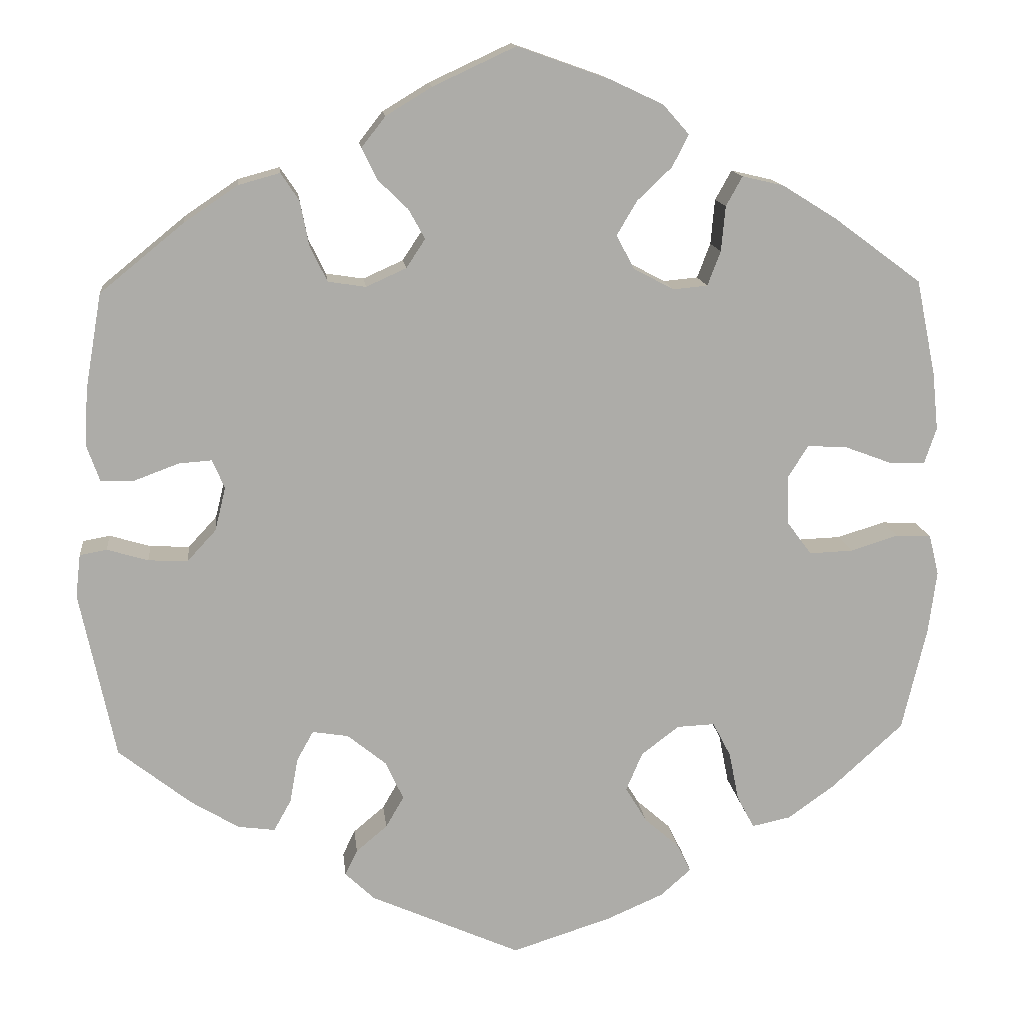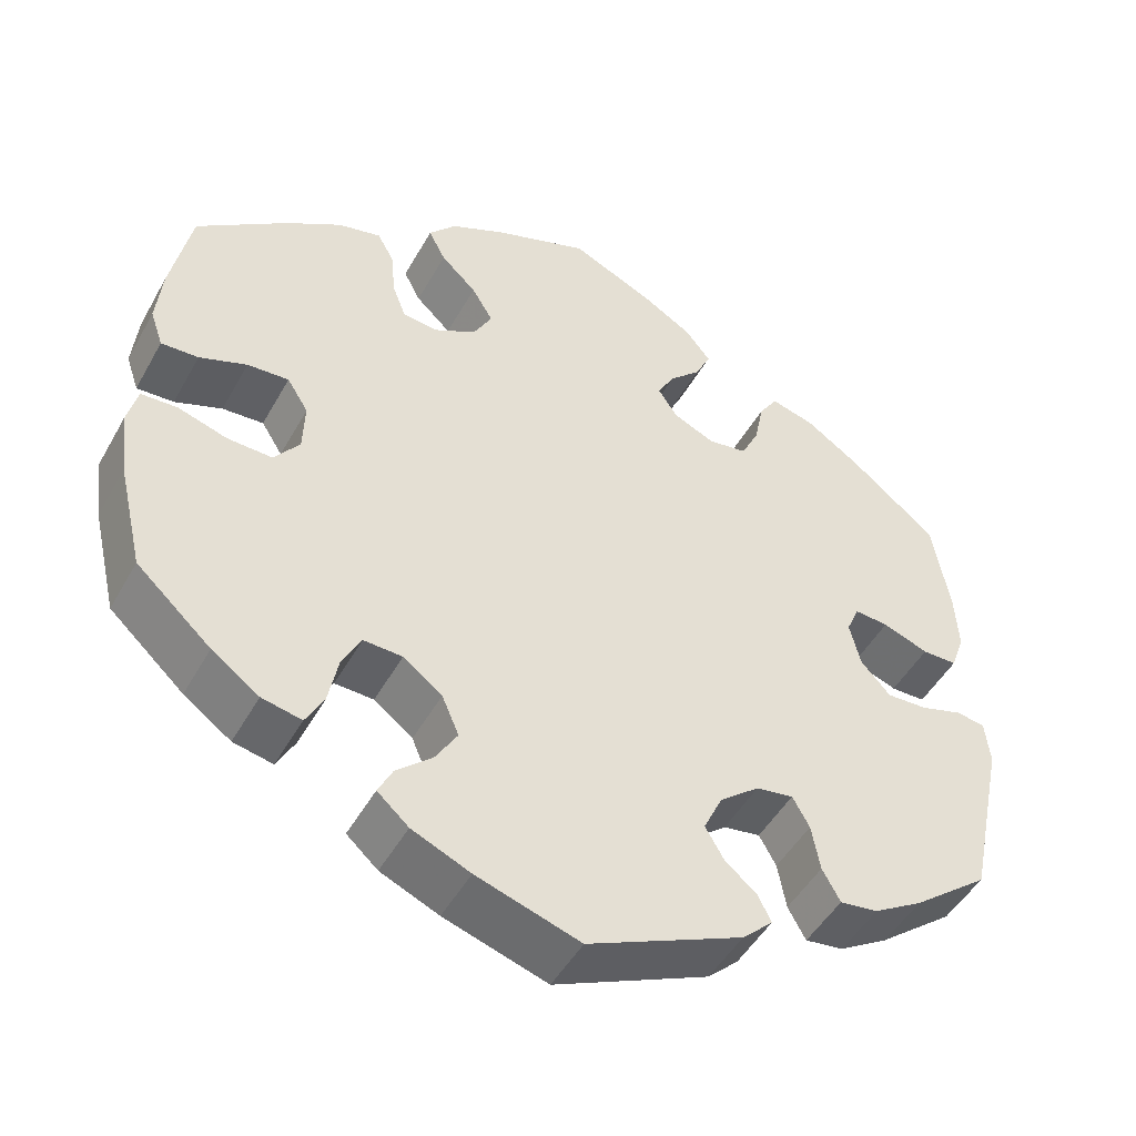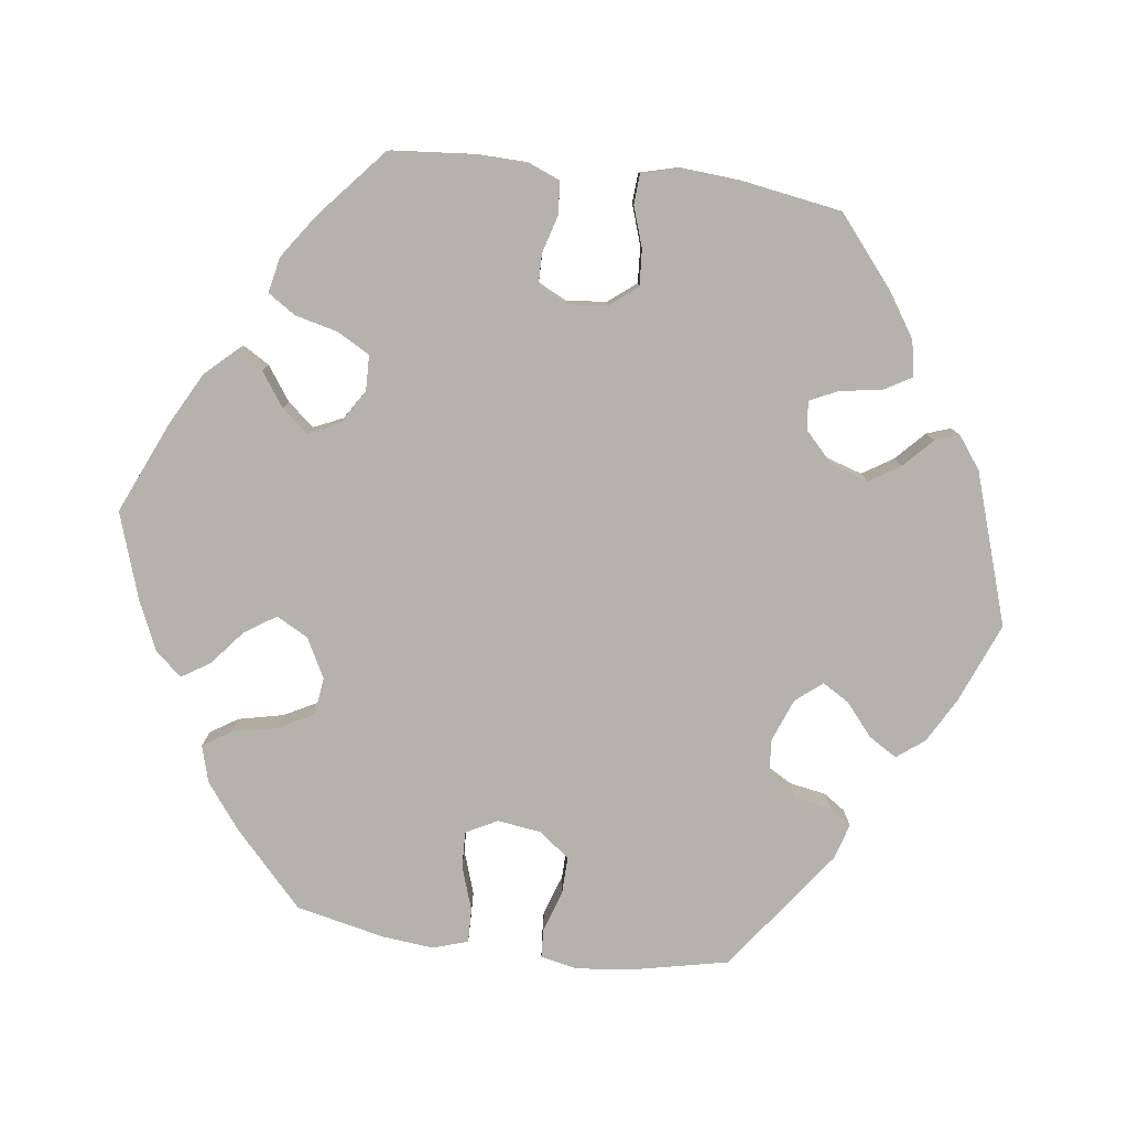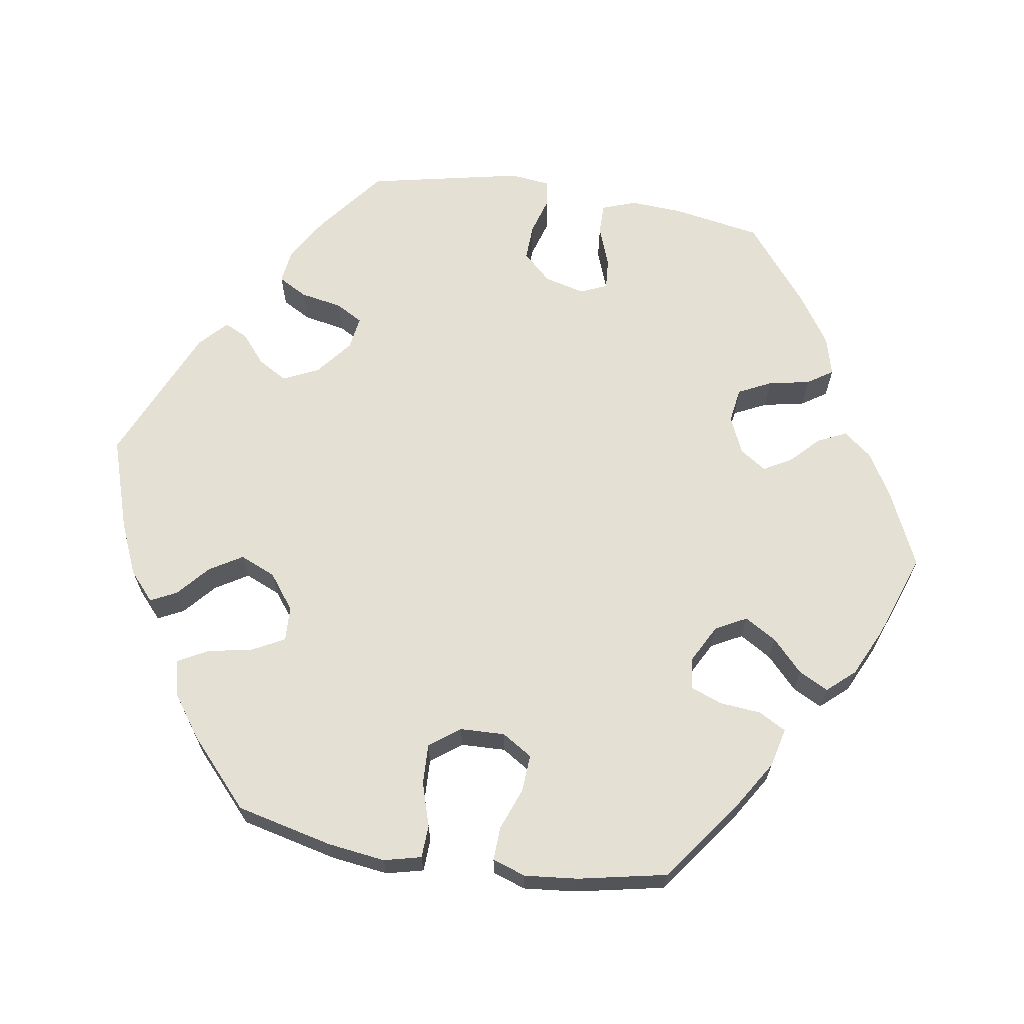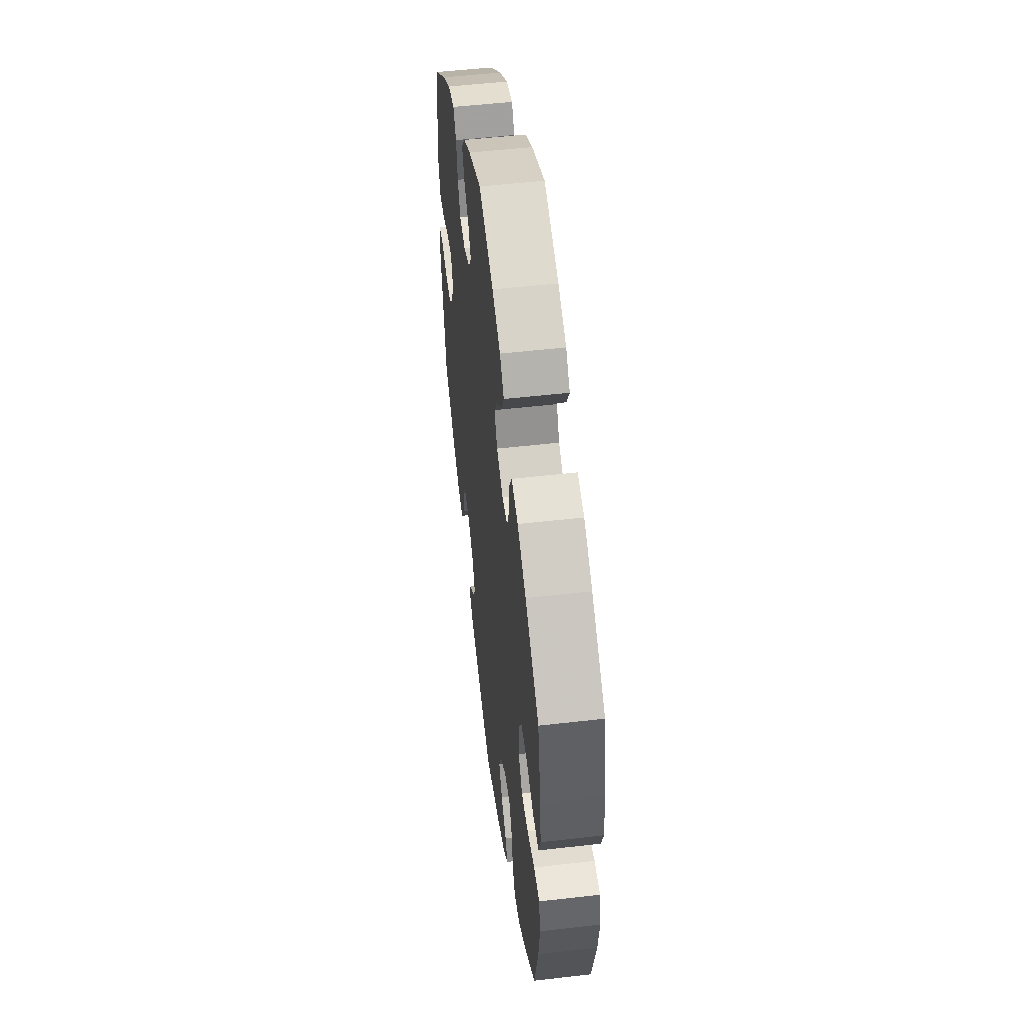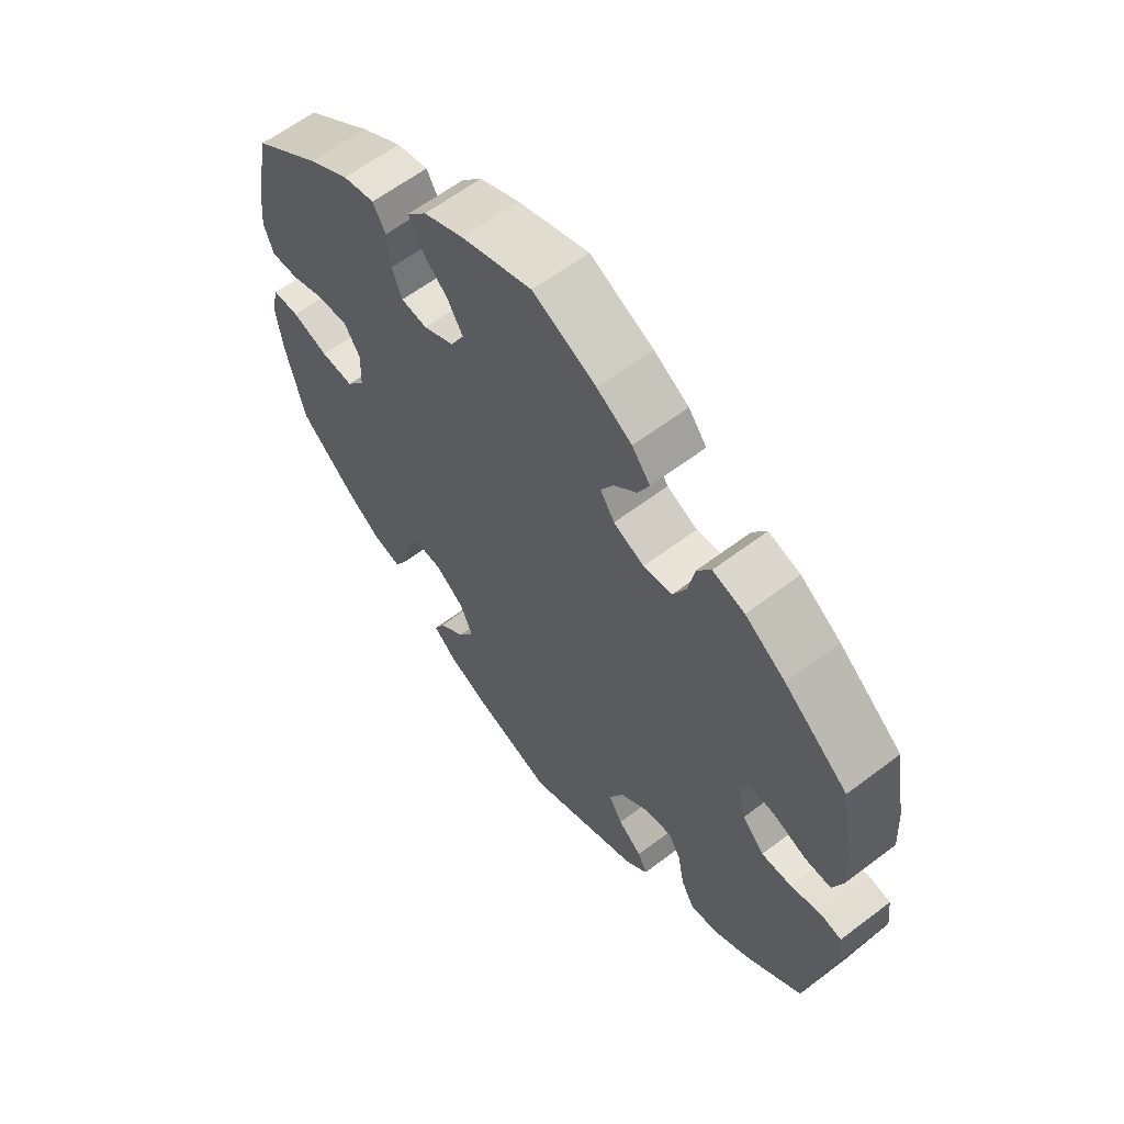
<metadata>
{"format":"obj","ext":"obj","renderer":"f3d","projection":"perspective","resolution":1024,"background":"white","views":[{"elev":13.7,"azim":173.9,"up":"+Z"},{"elev":-48.0,"azim":-28.1,"up":"+Z"},{"elev":-79.6,"azim":22.4,"up":"+Y"},{"elev":66.1,"azim":-80.9,"up":"+Y"},{"elev":52.4,"azim":-97.1,"up":"+Z"},{"elev":61.4,"azim":52.3,"up":"+Z"}]}
</metadata>
<code>
v -0.393 0.07 0.368
v -0.327 0.07 0.409
v -0.276 0.07 0.421
v -0.256 0.07 0.385
v -0.251 0.07 0.33
v -0.235 0.07 0.288
v -0.193 0.07 0.284
v -0.144 0.07 0.31
v -0.122 0.07 0.351
v -0.147 0.07 0.393
v -0.189 0.07 0.433
v -0.209 0.07 0.472
v -0.177 0.07 0.508
v -0.113 0.07 0.538
v 0 0.07 0.578
v 0.101 0.07 0.531
v 0.157 0.07 0.497
v 0.186 0.07 0.46
v 0.168 0.07 0.422
v 0.131 0.07 0.386
v 0.111 0.07 0.35
v 0.134 0.07 0.315
v 0.183 0.07 0.293
v 0.229 0.07 0.3
v 0.25 0.07 0.343
v 0.261 0.07 0.398
v 0.283 0.07 0.431
v 0.334 0.07 0.417
v 0.399 0.07 0.373
v 0.501 0.07 0.29
v 0.521 0.07 0.174
v 0.525 0.07 0.105
v 0.509 0.07 0.06
v 0.468 0.07 0.06
v 0.414 0.07 0.08
v 0.374 0.07 0.083
v 0.359 0.07 0.048
v 0.372 0.07 -0.005
v 0.407 0.07 -0.043
v 0.455 0.07 -0.041
v 0.505 0.07 -0.026
v 0.538 0.07 -0.032
v 0.544 0.07 -0.084
v 0.501 0.07 -0.288
v 0.412 0.07 -0.358
v 0.354 0.07 -0.393
v 0.309 0.07 -0.399
v 0.288 0.07 -0.361
v 0.278 0.07 -0.306
v 0.258 0.07 -0.27
v 0.214 0.07 -0.277
v 0.167 0.07 -0.315
v 0.145 0.07 -0.362
v 0.167 0.07 -0.4
v 0.205 0.07 -0.432
v 0.22 0.07 -0.463
v 0.184 0.07 -0.497
v 0.001 0.07 -0.578
v -0.121 0.07 -0.539
v -0.19 0.07 -0.509
v -0.227 0.07 -0.476
v -0.21 0.07 -0.442
v -0.168 0.07 -0.405
v -0.142 0.07 -0.362
v -0.162 0.07 -0.315
v -0.208 0.07 -0.28
v -0.254 0.07 -0.278
v -0.276 0.07 -0.32
v -0.288 0.07 -0.38
v -0.309 0.07 -0.419
v -0.356 0.07 -0.409
v -0.412 0.07 -0.369
v -0.5 0.07 -0.289
v -0.53 0.07 -0.162
v -0.54 0.07 -0.086
v -0.528 0.07 -0.037
v -0.485 0.07 -0.035
v -0.427 0.07 -0.053
v -0.374 0.07 -0.055
v -0.344 0.07 -0.015
v -0.342 0.07 0.044
v -0.367 0.07 0.084
v -0.416 0.07 0.081
v -0.472 0.07 0.06
v -0.516 0.07 0.058
v -0.531 0.07 0.102
v -0.524 0.07 0.172
v -0.5 0.07 0.289
v -0.393 0 0.368
v -0.327 0 0.409
v -0.276 0 0.421
v -0.256 0 0.385
v -0.251 0 0.33
v -0.235 0 0.288
v -0.193 0 0.284
v -0.144 0 0.31
v -0.122 0 0.351
v -0.147 0 0.393
v -0.189 0 0.433
v -0.209 0 0.472
v -0.177 0 0.508
v -0.113 0 0.538
v 0 0 0.578
v 0.101 0 0.531
v 0.157 0 0.497
v 0.186 0 0.46
v 0.168 0 0.422
v 0.131 0 0.386
v 0.111 0 0.35
v 0.134 0 0.315
v 0.183 0 0.293
v 0.229 0 0.3
v 0.25 0 0.343
v 0.261 0 0.398
v 0.283 0 0.431
v 0.334 0 0.417
v 0.399 0 0.373
v 0.501 0 0.29
v 0.521 0 0.174
v 0.525 0 0.105
v 0.509 0 0.06
v 0.468 0 0.06
v 0.414 0 0.08
v 0.374 0 0.083
v 0.359 0 0.048
v 0.372 0 -0.005
v 0.407 0 -0.043
v 0.455 0 -0.041
v 0.505 0 -0.026
v 0.538 0 -0.032
v 0.544 0 -0.084
v 0.501 0 -0.288
v 0.412 0 -0.358
v 0.354 0 -0.393
v 0.309 0 -0.399
v 0.288 0 -0.361
v 0.278 0 -0.306
v 0.258 0 -0.27
v 0.214 0 -0.277
v 0.167 0 -0.315
v 0.145 0 -0.362
v 0.167 0 -0.4
v 0.205 0 -0.432
v 0.22 0 -0.463
v 0.184 0 -0.497
v 0.001 0 -0.578
v -0.121 0 -0.539
v -0.19 0 -0.509
v -0.227 0 -0.476
v -0.21 0 -0.442
v -0.168 0 -0.405
v -0.142 0 -0.362
v -0.162 0 -0.315
v -0.208 0 -0.28
v -0.254 0 -0.278
v -0.276 0 -0.32
v -0.288 0 -0.38
v -0.309 0 -0.419
v -0.356 0 -0.409
v -0.412 0 -0.369
v -0.5 0 -0.289
v -0.53 0 -0.162
v -0.54 0 -0.086
v -0.528 0 -0.037
v -0.485 0 -0.035
v -0.427 0 -0.053
v -0.374 0 -0.055
v -0.344 0 -0.015
v -0.342 0 0.044
v -0.367 0 0.084
v -0.416 0 0.081
v -0.472 0 0.06
v -0.516 0 0.058
v -0.531 0 0.102
v -0.524 0 0.172
v -0.5 0 0.289
f 83 84 85 86
f 82 83 86 87
f 75 76 77 78
f 75 78 79
f 74 75 79
f 73 74 79
f 72 73 79 80
f 68 69 70 71
f 67 68 71 72
f 60 61 62 63
f 60 63 64
f 59 60 64
f 58 59 64
f 57 58 64 65
f 54 55 56 57
f 53 54 57 65
f 46 47 48 49
f 46 49 50
f 45 46 50
f 44 45 50
f 43 44 50
f 40 41 42 43
f 39 40 43 50
f 38 39 50 51
f 32 33 34 35
f 32 35 36
f 31 32 36
f 30 31 36
f 29 30 36
f 28 29 36 37
f 25 26 27 28
f 24 25 28 37
f 17 18 19 20
f 17 20 21
f 16 17 21
f 15 16 21
f 14 15 21
f 13 14 21 22
f 10 11 12 13
f 9 10 13 22
f 2 3 4 5
f 2 5 6
f 1 2 6
f 82 87 88 1
f 67 72 80
f 66 67 80 81
f 52 53 65 66
f 52 66 81
f 23 24 37 38
f 8 9 22 23
f 7 8 23 38
f 6 7 38 51
f 51 52 81 82
f 1 6 51 82
f 174 173 172 171
f 175 174 171 170
f 166 165 164 163
f 167 166 163
f 167 163 162
f 167 162 161
f 168 167 161 160
f 159 158 157 156
f 160 159 156 155
f 151 150 149 148
f 152 151 148
f 152 148 147
f 152 147 146
f 153 152 146 145
f 145 144 143 142
f 153 145 142 141
f 137 136 135 134
f 138 137 134
f 138 134 133
f 138 133 132
f 138 132 131
f 131 130 129 128
f 138 131 128 127
f 139 138 127 126
f 123 122 121 120
f 124 123 120
f 124 120 119
f 124 119 118
f 124 118 117
f 125 124 117 116
f 116 115 114 113
f 125 116 113 112
f 108 107 106 105
f 109 108 105
f 109 105 104
f 109 104 103
f 109 103 102
f 110 109 102 101
f 101 100 99 98
f 110 101 98 97
f 93 92 91 90
f 94 93 90
f 94 90 89
f 89 176 175 170
f 168 160 155
f 169 168 155 154
f 154 153 141 140
f 169 154 140
f 126 125 112 111
f 111 110 97 96
f 126 111 96 95
f 139 126 95 94
f 170 169 140 139
f 170 139 94 89
f 1 89 90 2
f 2 90 91 3
f 3 91 92 4
f 4 92 93 5
f 5 93 94 6
f 6 94 95 7
f 7 95 96 8
f 8 96 97 9
f 9 97 98 10
f 10 98 99 11
f 11 99 100 12
f 12 100 101 13
f 13 101 102 14
f 14 102 103 15
f 15 103 104 16
f 16 104 105 17
f 17 105 106 18
f 18 106 107 19
f 19 107 108 20
f 20 108 109 21
f 21 109 110 22
f 22 110 111 23
f 23 111 112 24
f 24 112 113 25
f 25 113 114 26
f 26 114 115 27
f 27 115 116 28
f 28 116 117 29
f 29 117 118 30
f 30 118 119 31
f 31 119 120 32
f 32 120 121 33
f 33 121 122 34
f 34 122 123 35
f 35 123 124 36
f 36 124 125 37
f 37 125 126 38
f 38 126 127 39
f 39 127 128 40
f 40 128 129 41
f 41 129 130 42
f 42 130 131 43
f 43 131 132 44
f 44 132 133 45
f 45 133 134 46
f 46 134 135 47
f 47 135 136 48
f 48 136 137 49
f 49 137 138 50
f 50 138 139 51
f 51 139 140 52
f 52 140 141 53
f 53 141 142 54
f 54 142 143 55
f 55 143 144 56
f 56 144 145 57
f 57 145 146 58
f 58 146 147 59
f 59 147 148 60
f 60 148 149 61
f 61 149 150 62
f 62 150 151 63
f 63 151 152 64
f 64 152 153 65
f 65 153 154 66
f 66 154 155 67
f 67 155 156 68
f 68 156 157 69
f 69 157 158 70
f 70 158 159 71
f 71 159 160 72
f 72 160 161 73
f 73 161 162 74
f 74 162 163 75
f 75 163 164 76
f 76 164 165 77
f 77 165 166 78
f 78 166 167 79
f 79 167 168 80
f 80 168 169 81
f 81 169 170 82
f 82 170 171 83
f 83 171 172 84
f 84 172 173 85
f 85 173 174 86
f 86 174 175 87
f 87 175 176 88
f 88 176 89 1

</code>
